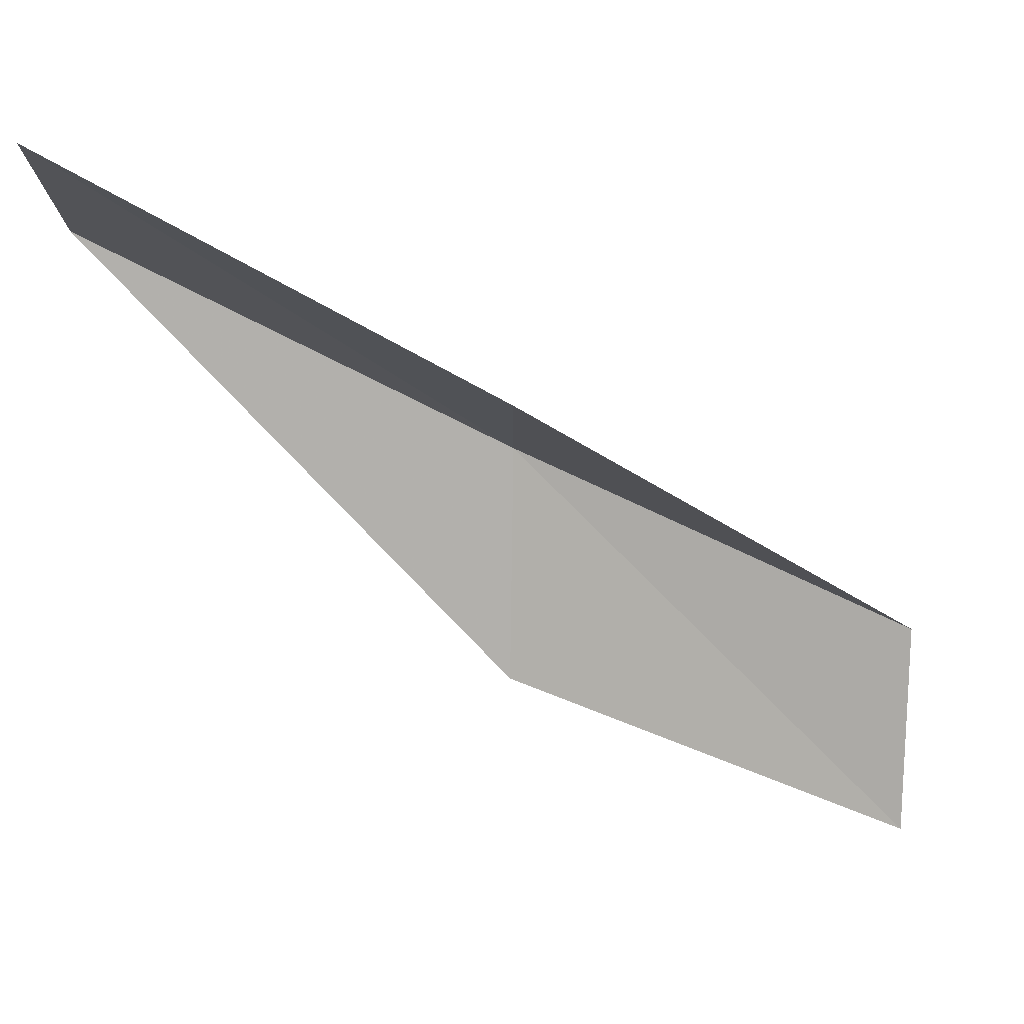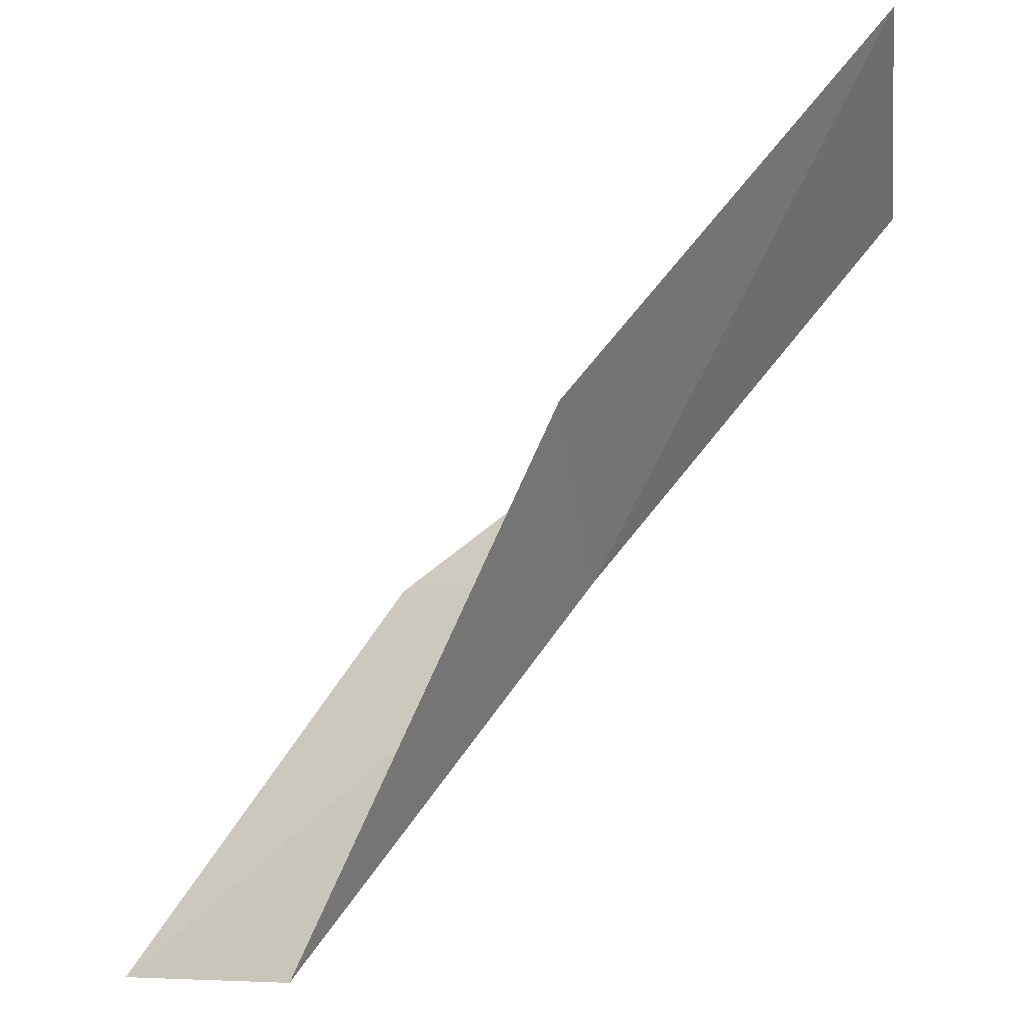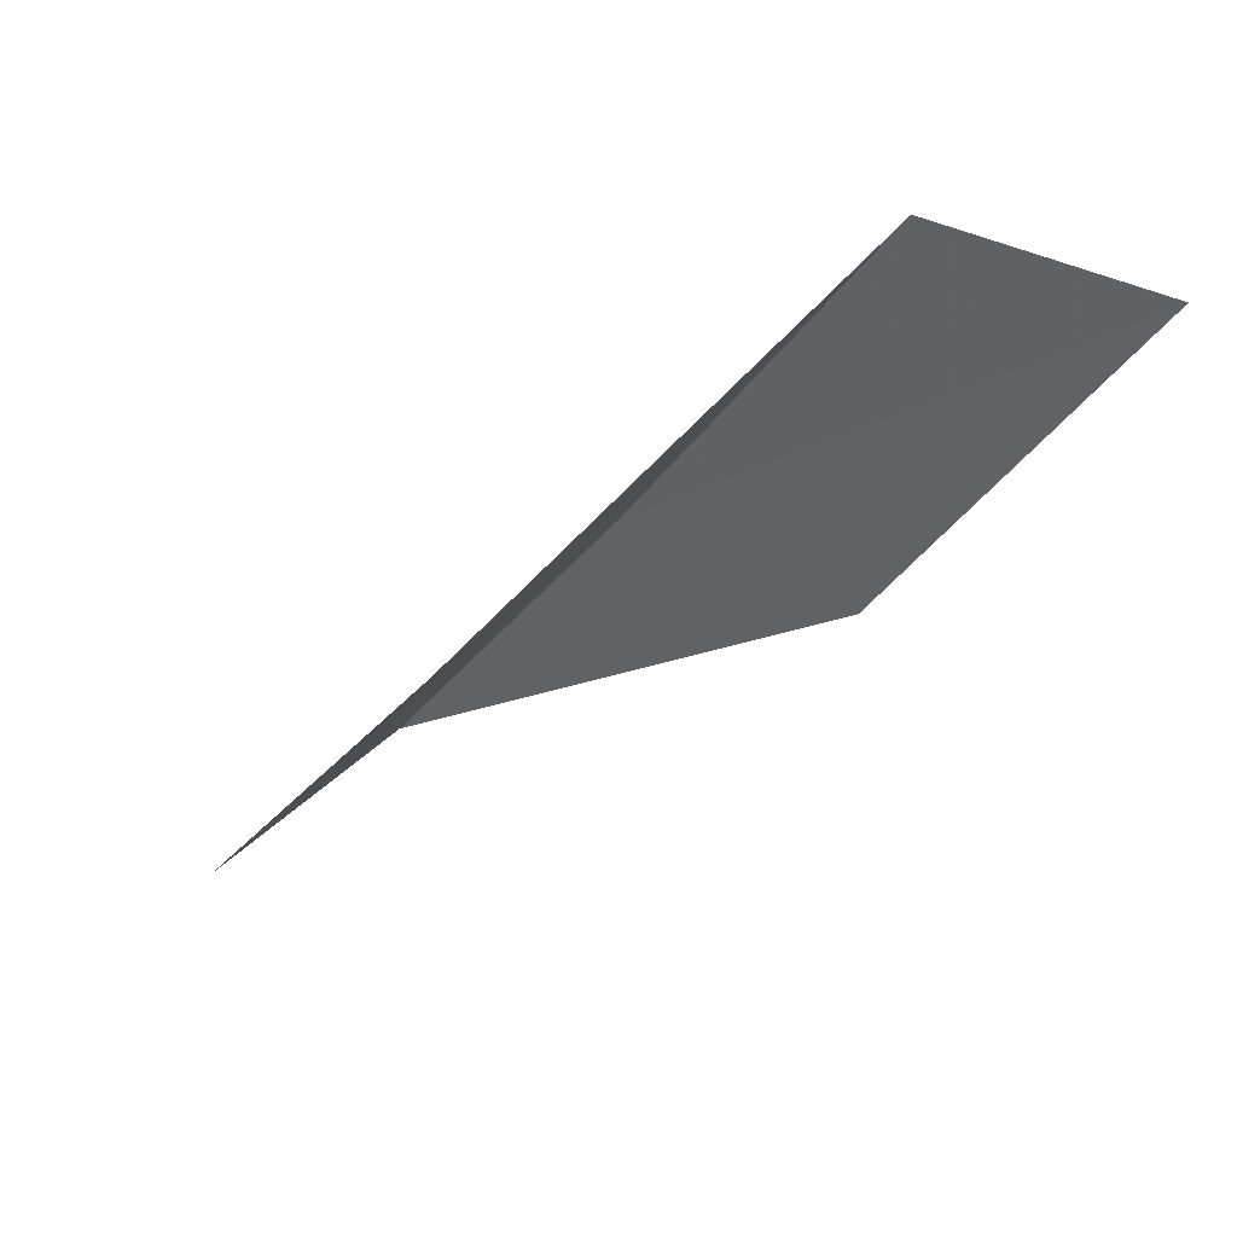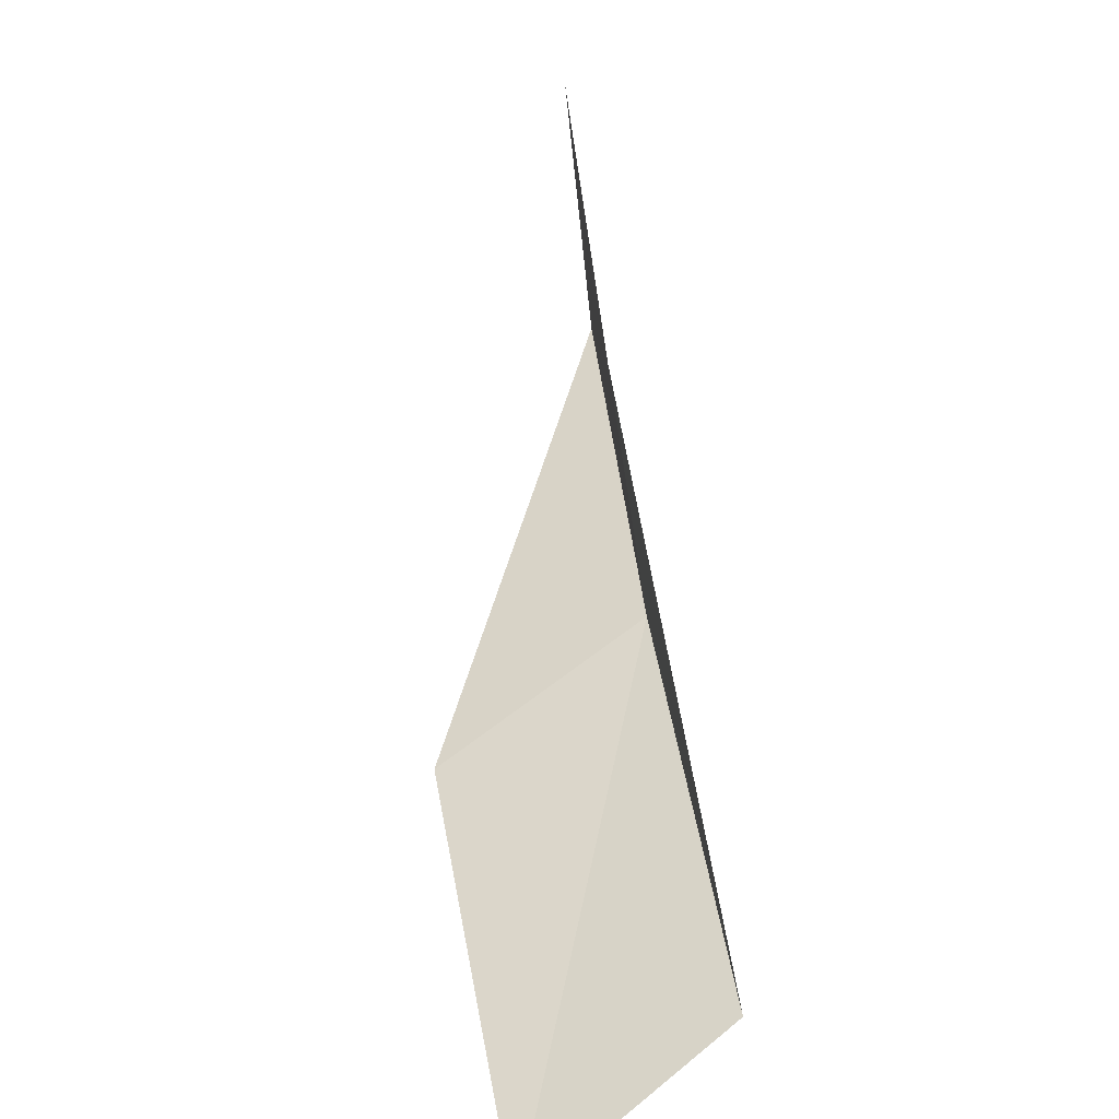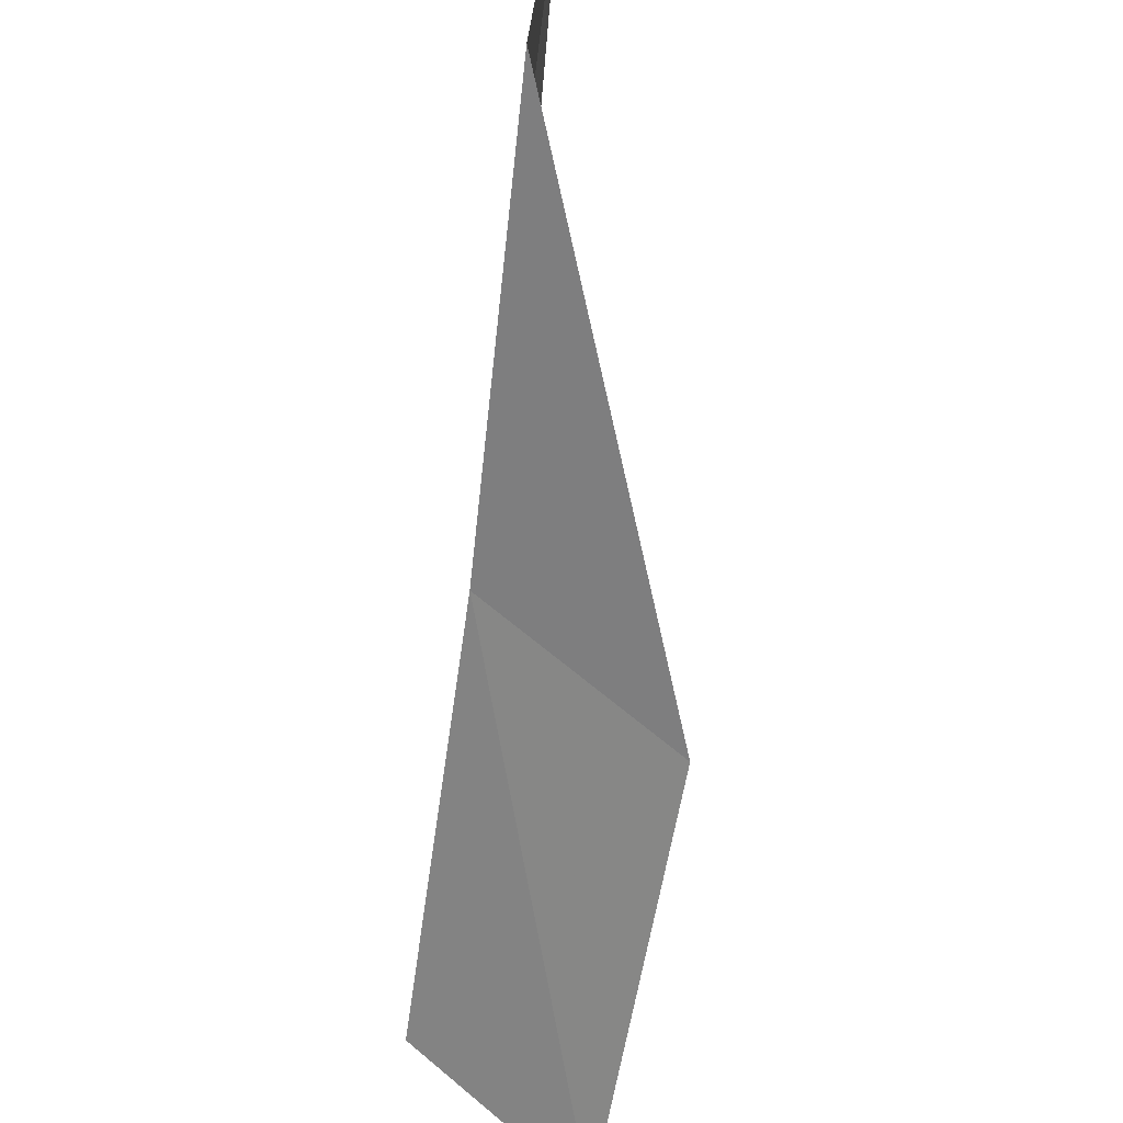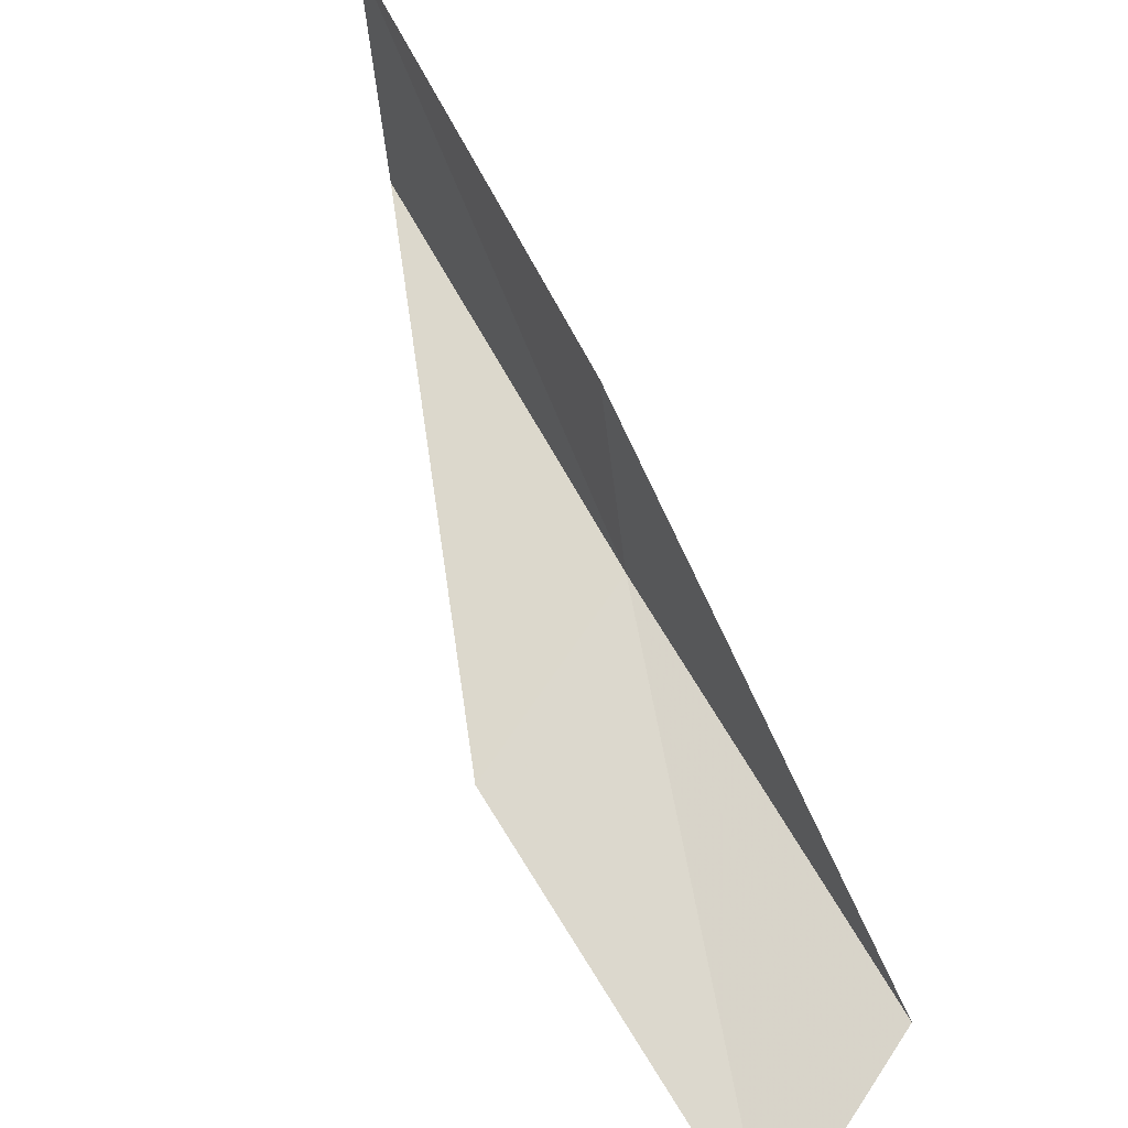
<metadata>
{"format":"obj","ext":"obj","renderer":"f3d","projection":"perspective","resolution":1024,"background":"white","views":[{"elev":72.5,"azim":-89.1,"up":"+Y"},{"elev":48.2,"azim":23.5,"up":"+Y"},{"elev":58.3,"azim":-125.7,"up":"+Z"},{"elev":15.6,"azim":-25.2,"up":"+Y"},{"elev":-39.7,"azim":154.0,"up":"+Y"},{"elev":38.7,"azim":-49.7,"up":"+Y"}]}
</metadata>
<code>
v -2.075 32.71 92.57
v -2.505 35.23 92.57
v -3.474 30.73 97.07
v -5.518 29.48 97.07
v -4.304 31.5 92.57
v -0.8119 37.31 88.06
v -0.4882 34.63 88.06
f 1 3 2
f 1 5 4
f 1 4 3
f 1 6 7
f 1 2 6
f 1 7 5

</code>
